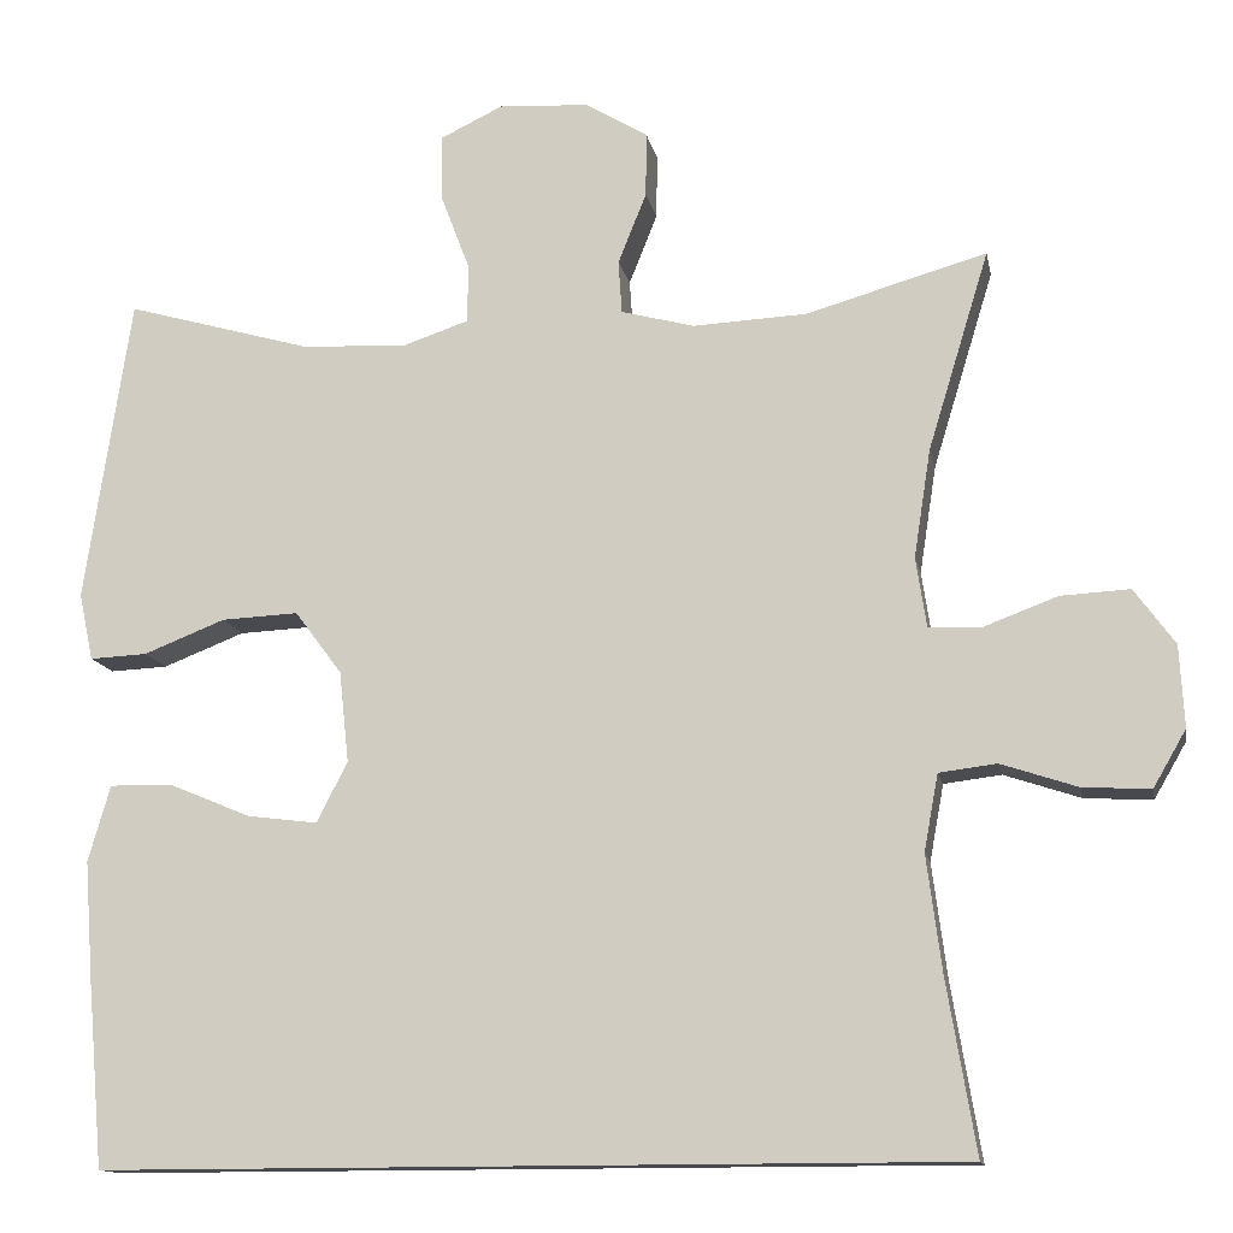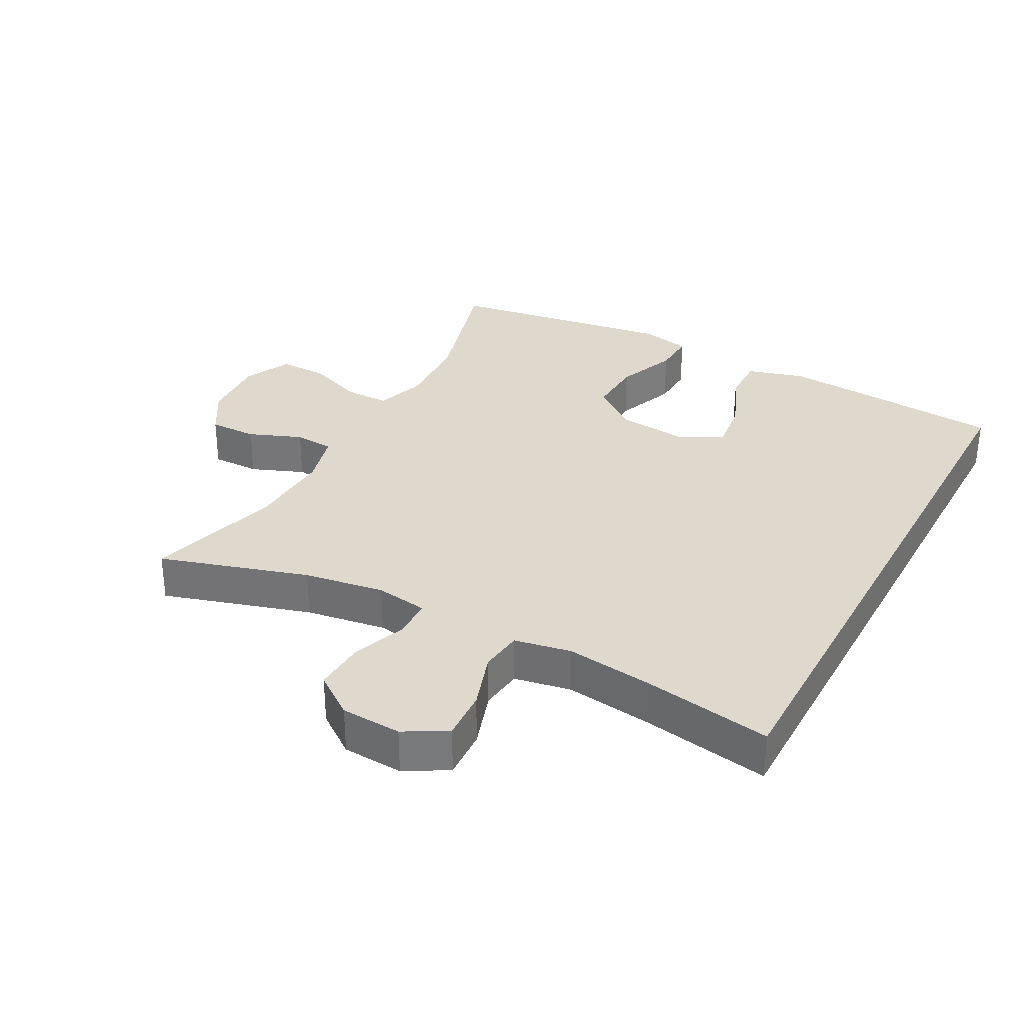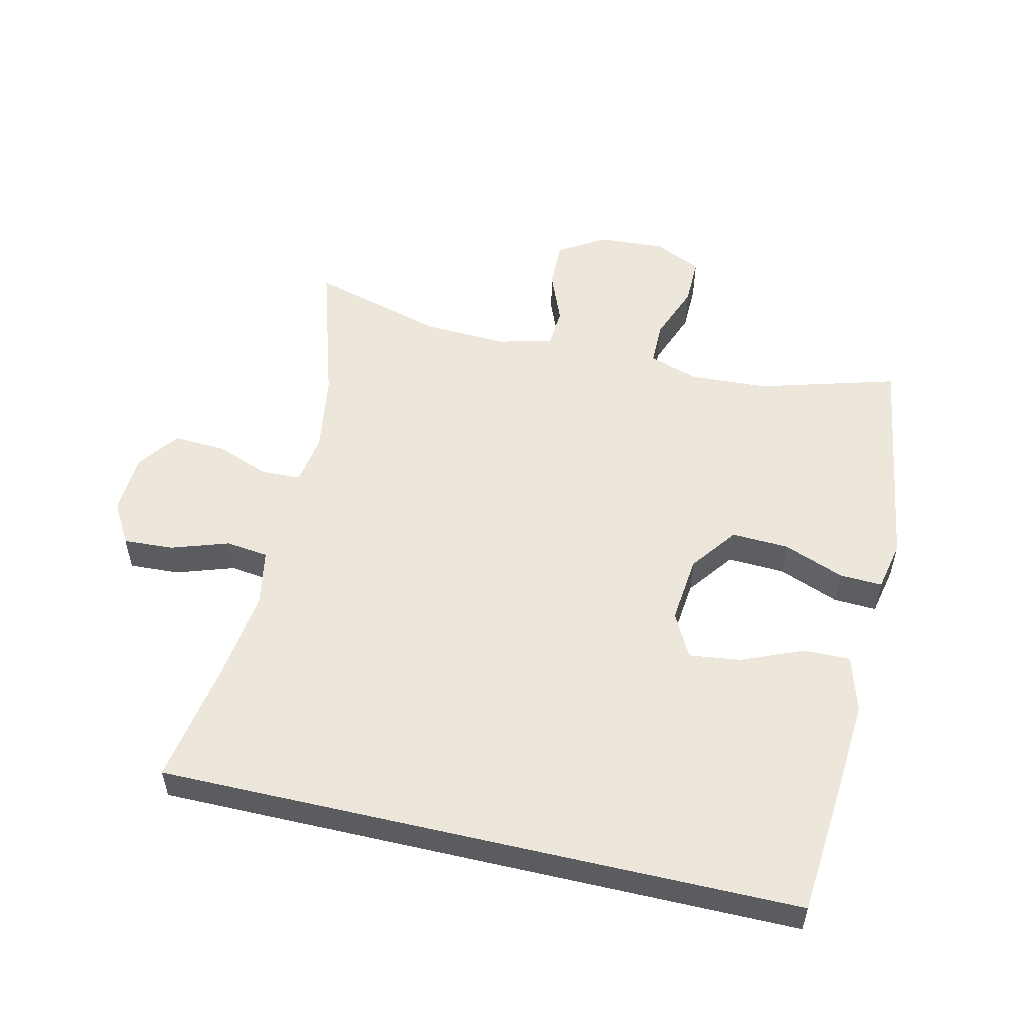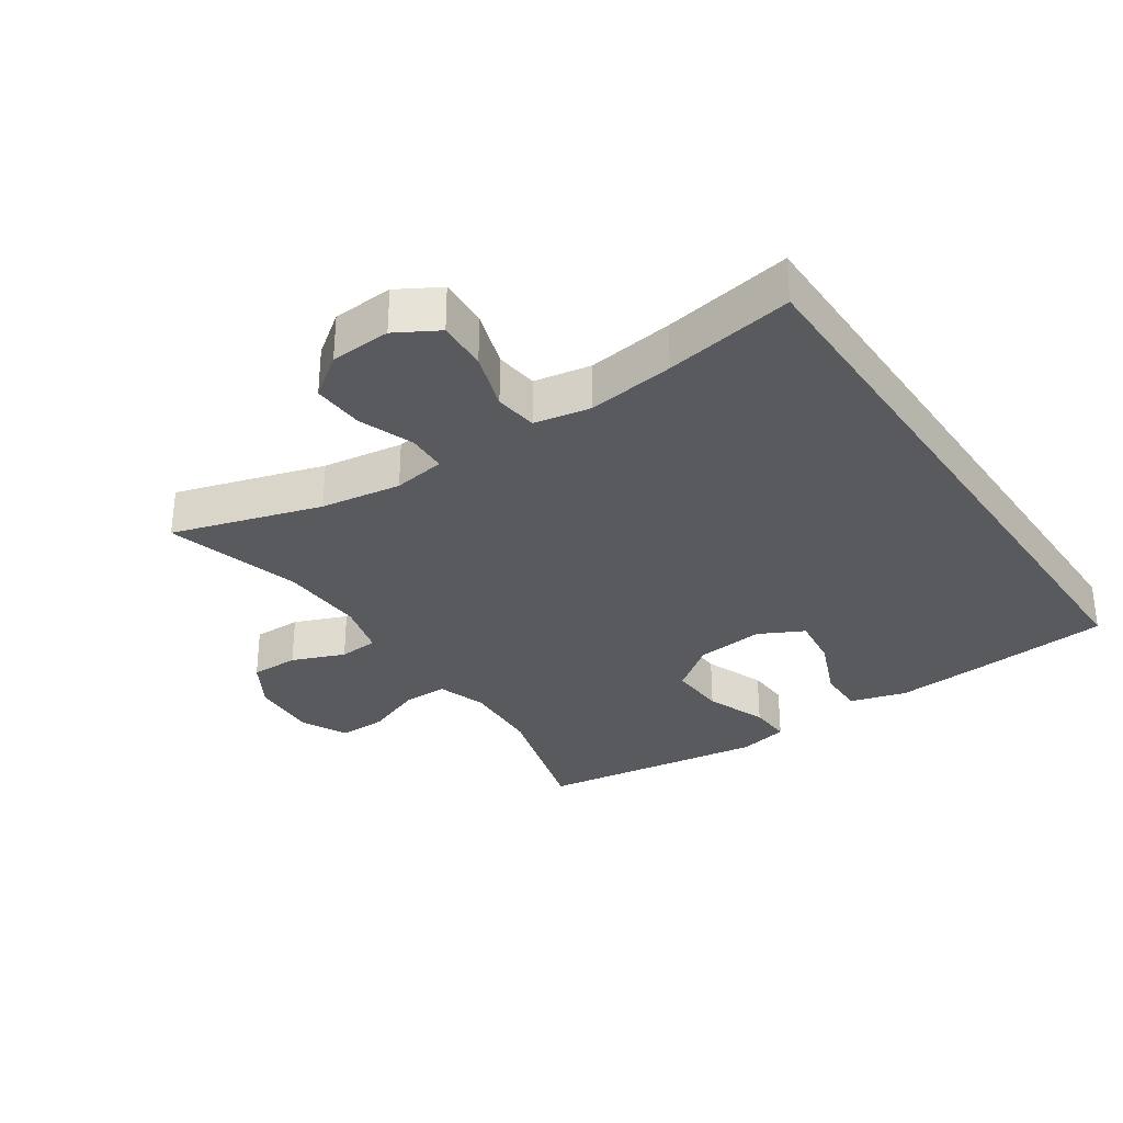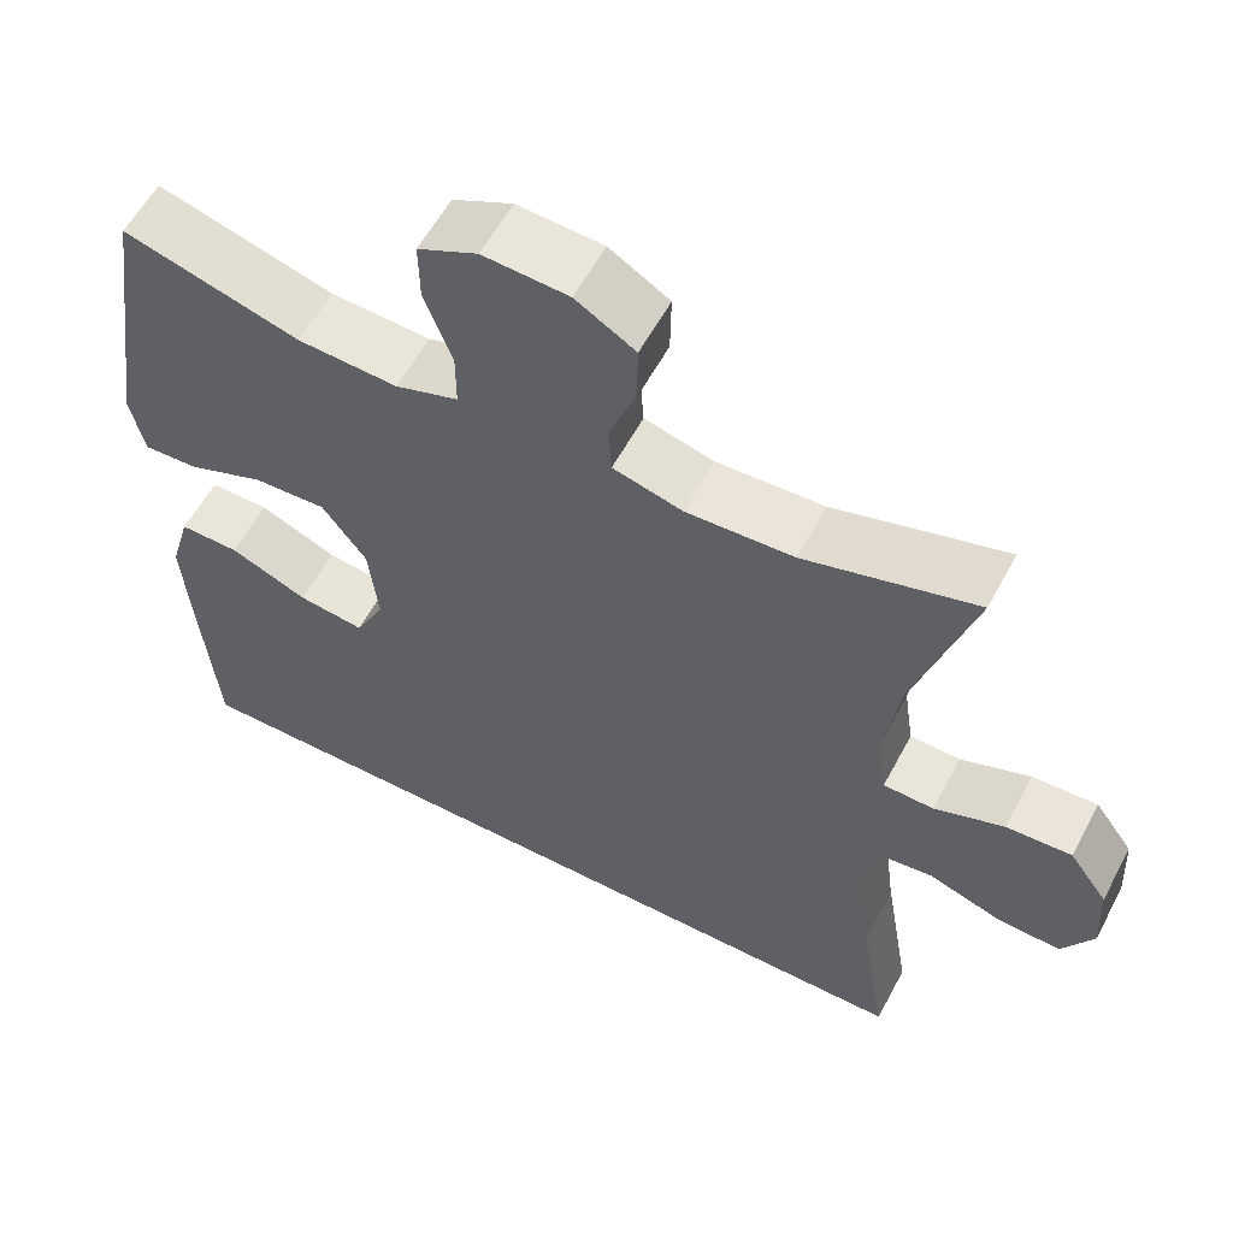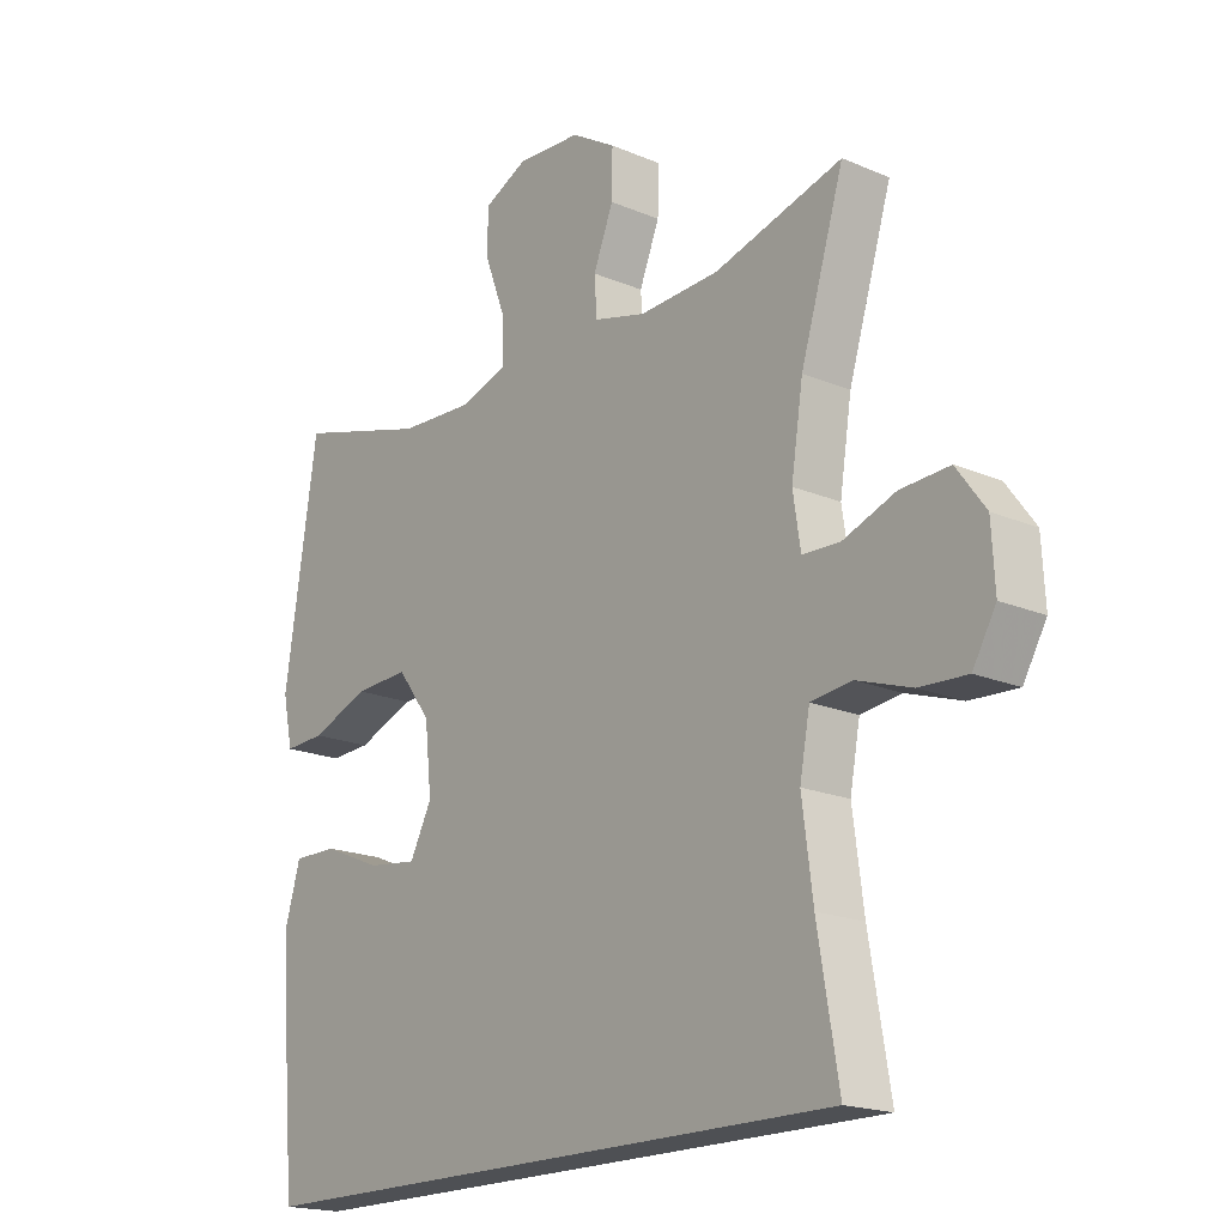
<metadata>
{"format":"obj","ext":"obj","renderer":"f3d","projection":"perspective","resolution":1024,"background":"white","views":[{"elev":-13.2,"azim":10.9,"up":"+Z"},{"elev":32.2,"azim":118.3,"up":"+Y"},{"elev":53.9,"azim":-166.9,"up":"+Y"},{"elev":-31.8,"azim":124.2,"up":"+Y"},{"elev":58.2,"azim":28.0,"up":"+Z"},{"elev":-18.6,"azim":50.9,"up":"+Z"}]}
</metadata>
<code>
v -0.503 0.07 -0.5
v -0.521 0.07 -0.292
v -0.531 0.07 -0.156
v -0.506 0.07 -0.07
v -0.435 0.07 -0.071
v -0.342 0.07 -0.11
v -0.263 0.07 -0.12
v -0.228 0.07 -0.052
v -0.239 0.07 0.051
v -0.292 0.07 0.122
v -0.379 0.07 0.118
v -0.471 0.07 0.082
v -0.536 0.07 0.079
v -0.552 0.07 0.155
v -0.534 0.07 0.275
v -0.5 0.07 0.5
v -0.29 0.07 0.44
v -0.171 0.07 0.434
v -0.096 0.07 0.459
v -0.096 0.07 0.526
v -0.129 0.07 0.613
v -0.13 0.07 0.686
v -0.059 0.07 0.72
v 0.043 0.07 0.714
v 0.114 0.07 0.671
v 0.113 0.07 0.598
v 0.081 0.07 0.518
v 0.085 0.07 0.458
v 0.168 0.07 0.436
v 0.296 0.07 0.442
v 0.5 0.07 0.5
v 0.431 0.07 0.275
v 0.412 0.07 0.153
v 0.424 0.07 0.074
v 0.484 0.07 0.072
v 0.567 0.07 0.103
v 0.645 0.07 0.107
v 0.691 0.07 0.044
v 0.696 0.07 -0.048
v 0.659 0.07 -0.112
v 0.583 0.07 -0.108
v 0.496 0.07 -0.079
v 0.431 0.07 -0.087
v 0.415 0.07 -0.173
v 0.432 0.07 -0.304
v 0.465 0.07 -0.5
v -0.503 0 -0.5
v -0.521 0 -0.292
v -0.531 0 -0.156
v -0.506 0 -0.07
v -0.435 0 -0.071
v -0.342 0 -0.11
v -0.263 0 -0.12
v -0.228 0 -0.052
v -0.239 0 0.051
v -0.292 0 0.122
v -0.379 0 0.118
v -0.471 0 0.082
v -0.536 0 0.079
v -0.552 0 0.155
v -0.534 0 0.275
v -0.5 0 0.5
v -0.29 0 0.44
v -0.171 0 0.434
v -0.096 0 0.459
v -0.096 0 0.526
v -0.129 0 0.613
v -0.13 0 0.686
v -0.059 0 0.72
v 0.043 0 0.714
v 0.114 0 0.671
v 0.113 0 0.598
v 0.081 0 0.518
v 0.085 0 0.458
v 0.168 0 0.436
v 0.296 0 0.442
v 0.5 0 0.5
v 0.431 0 0.275
v 0.412 0 0.153
v 0.424 0 0.074
v 0.484 0 0.072
v 0.567 0 0.103
v 0.645 0 0.107
v 0.691 0 0.044
v 0.696 0 -0.048
v 0.659 0 -0.112
v 0.583 0 -0.108
v 0.496 0 -0.079
v 0.431 0 -0.087
v 0.415 0 -0.173
v 0.432 0 -0.304
v 0.465 0 -0.5
f 2 3 4
f 1 2 4
f 46 1 4
f 45 46 4
f 40 41 42
f 39 40 42
f 38 39 42
f 37 38 42
f 36 37 42
f 35 36 42
f 34 35 42 43
f 33 34 43 44
f 30 31 32
f 29 30 32 33
f 28 29 33 44
f 25 26 27
f 24 25 27
f 23 24 27
f 22 23 27
f 21 22 27
f 20 21 27
f 19 20 27 28
f 28 44 45
f 19 28 45
f 18 19 45
f 15 16 17
f 14 15 17
f 13 14 17
f 12 13 17
f 11 12 17
f 10 11 17 18
f 4 5 6
f 45 4 6
f 45 6 7
f 9 10 18 45
f 8 9 45
f 7 8 45
f 50 49 48
f 50 48 47
f 50 47 92
f 50 92 91
f 88 87 86
f 88 86 85
f 88 85 84
f 88 84 83
f 88 83 82
f 88 82 81
f 89 88 81 80
f 90 89 80 79
f 78 77 76
f 79 78 76 75
f 90 79 75 74
f 73 72 71
f 73 71 70
f 73 70 69
f 73 69 68
f 73 68 67
f 73 67 66
f 74 73 66 65
f 91 90 74
f 91 74 65
f 91 65 64
f 63 62 61
f 63 61 60
f 63 60 59
f 63 59 58
f 63 58 57
f 64 63 57 56
f 52 51 50
f 52 50 91
f 53 52 91
f 91 64 56 55
f 91 55 54
f 91 54 53
f 1 47 48 2
f 2 48 49 3
f 3 49 50 4
f 4 50 51 5
f 5 51 52 6
f 6 52 53 7
f 7 53 54 8
f 8 54 55 9
f 9 55 56 10
f 10 56 57 11
f 11 57 58 12
f 12 58 59 13
f 13 59 60 14
f 14 60 61 15
f 15 61 62 16
f 16 62 63 17
f 17 63 64 18
f 18 64 65 19
f 19 65 66 20
f 20 66 67 21
f 21 67 68 22
f 22 68 69 23
f 23 69 70 24
f 24 70 71 25
f 25 71 72 26
f 26 72 73 27
f 27 73 74 28
f 28 74 75 29
f 29 75 76 30
f 30 76 77 31
f 31 77 78 32
f 32 78 79 33
f 33 79 80 34
f 34 80 81 35
f 35 81 82 36
f 36 82 83 37
f 37 83 84 38
f 38 84 85 39
f 39 85 86 40
f 40 86 87 41
f 41 87 88 42
f 42 88 89 43
f 43 89 90 44
f 44 90 91 45
f 45 91 92 46
f 46 92 47 1

</code>
